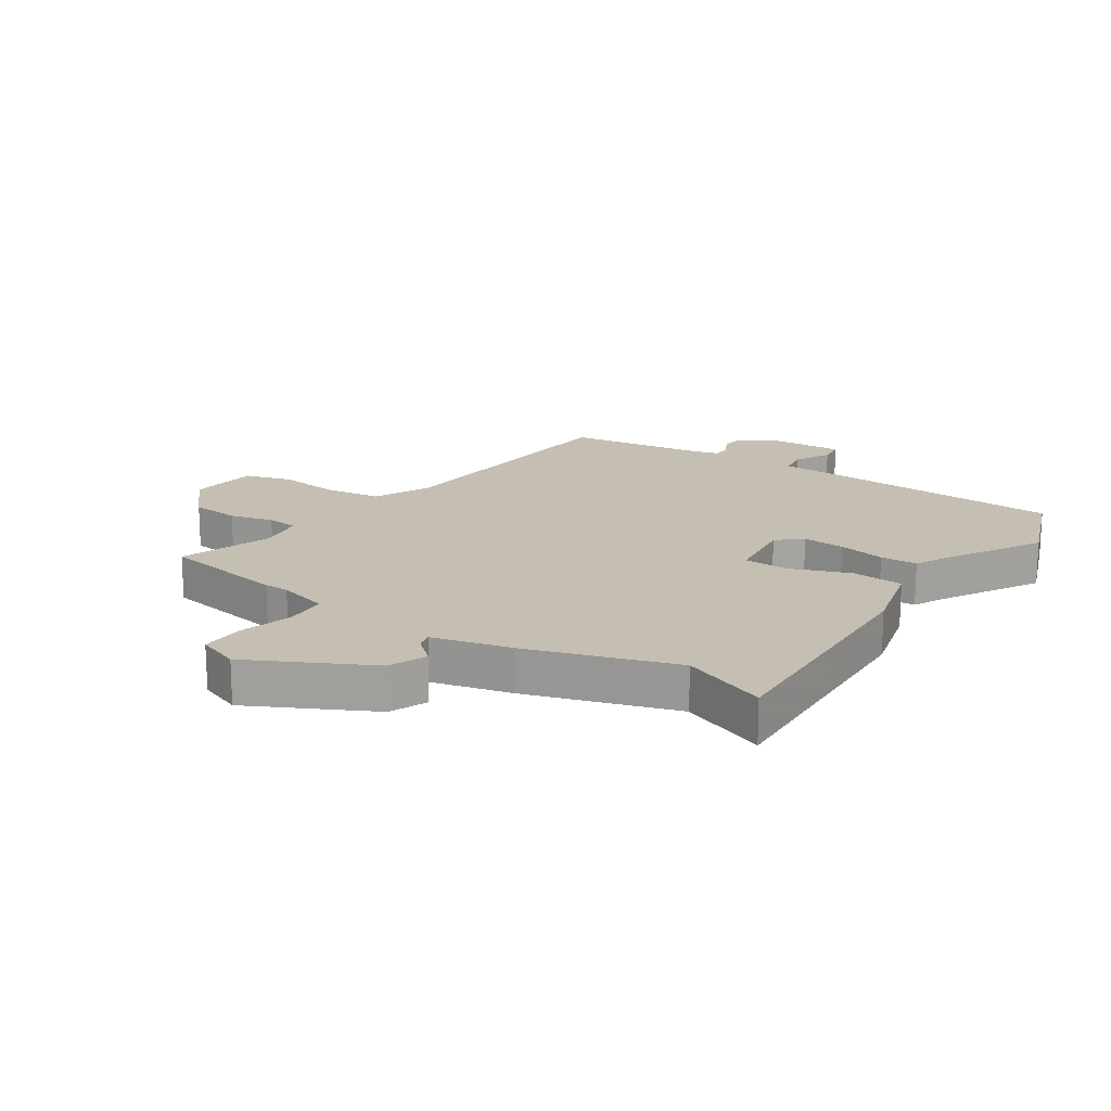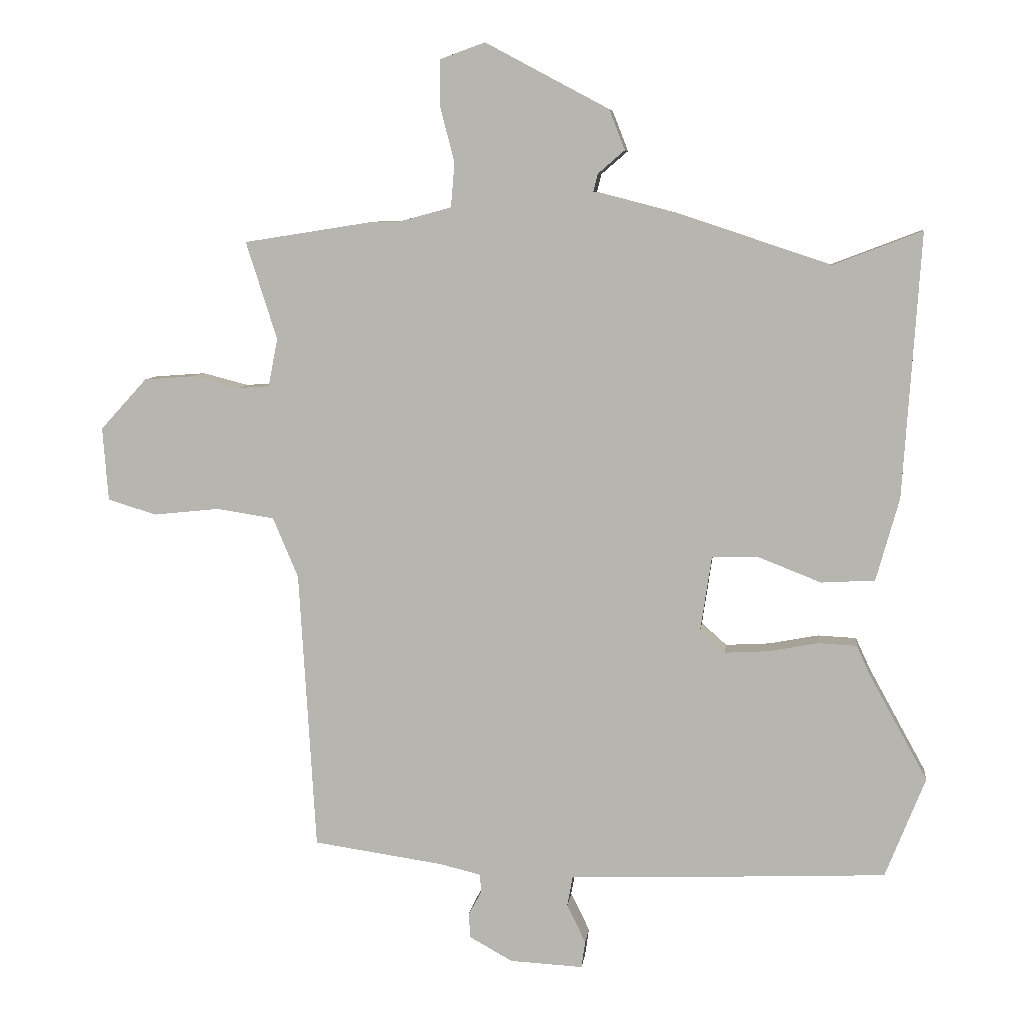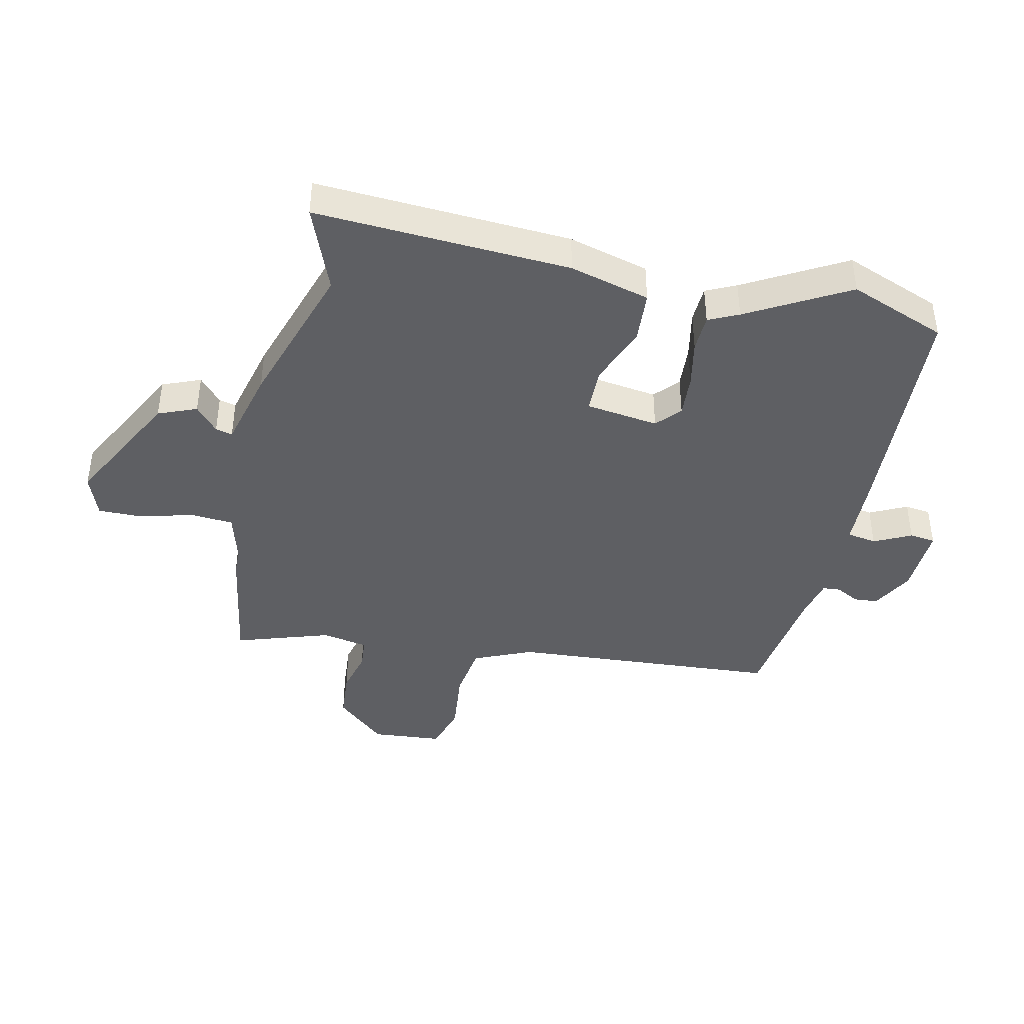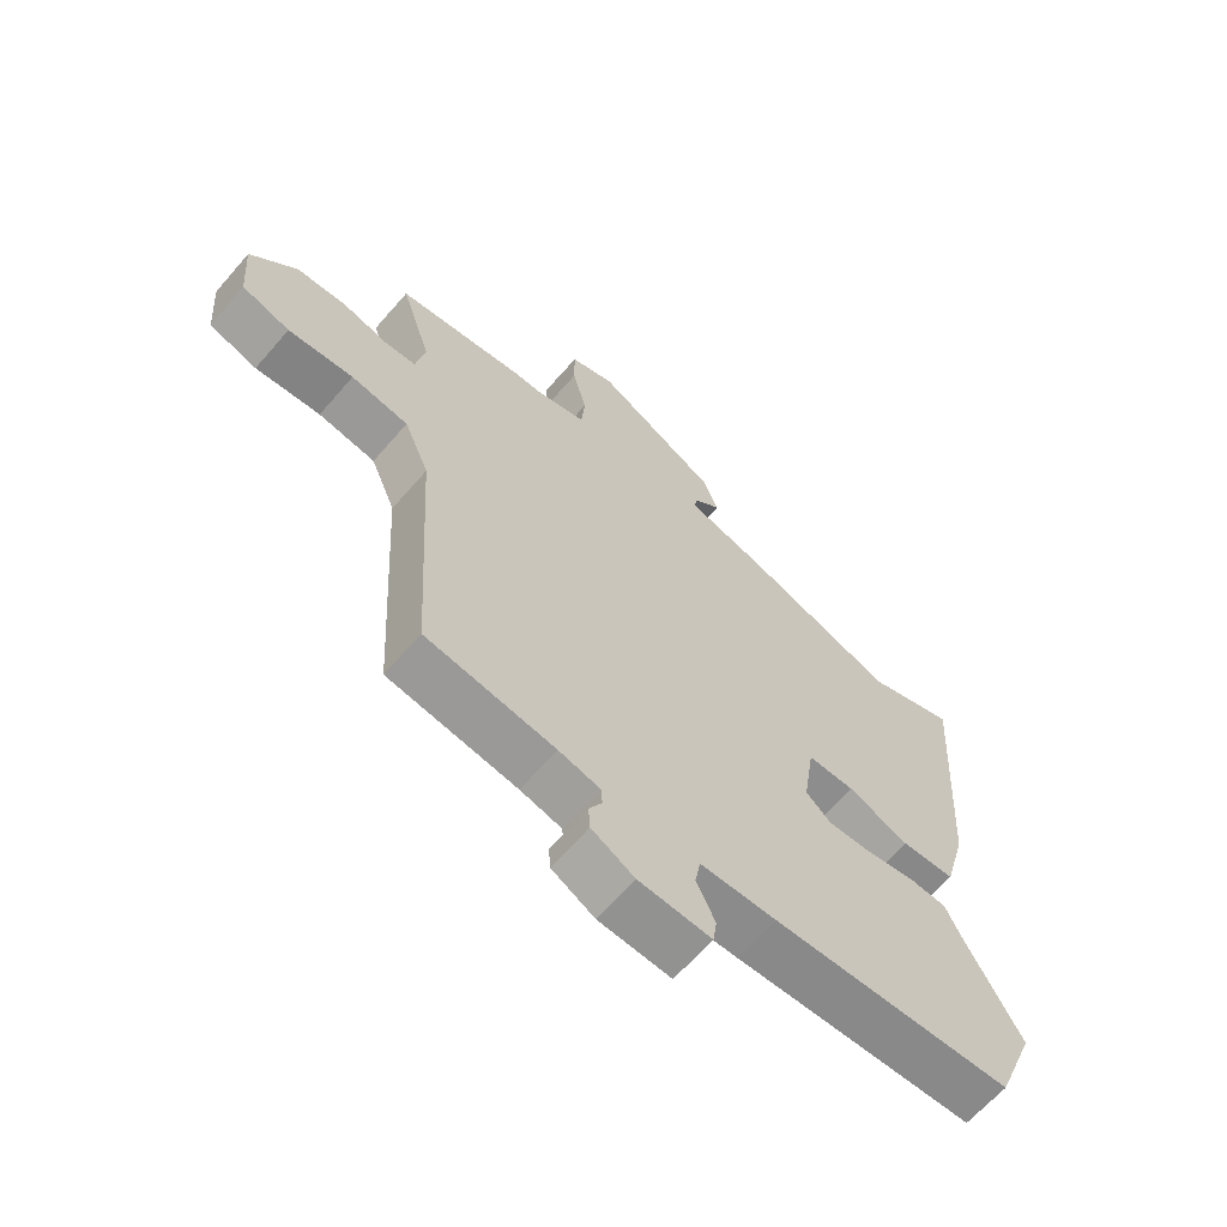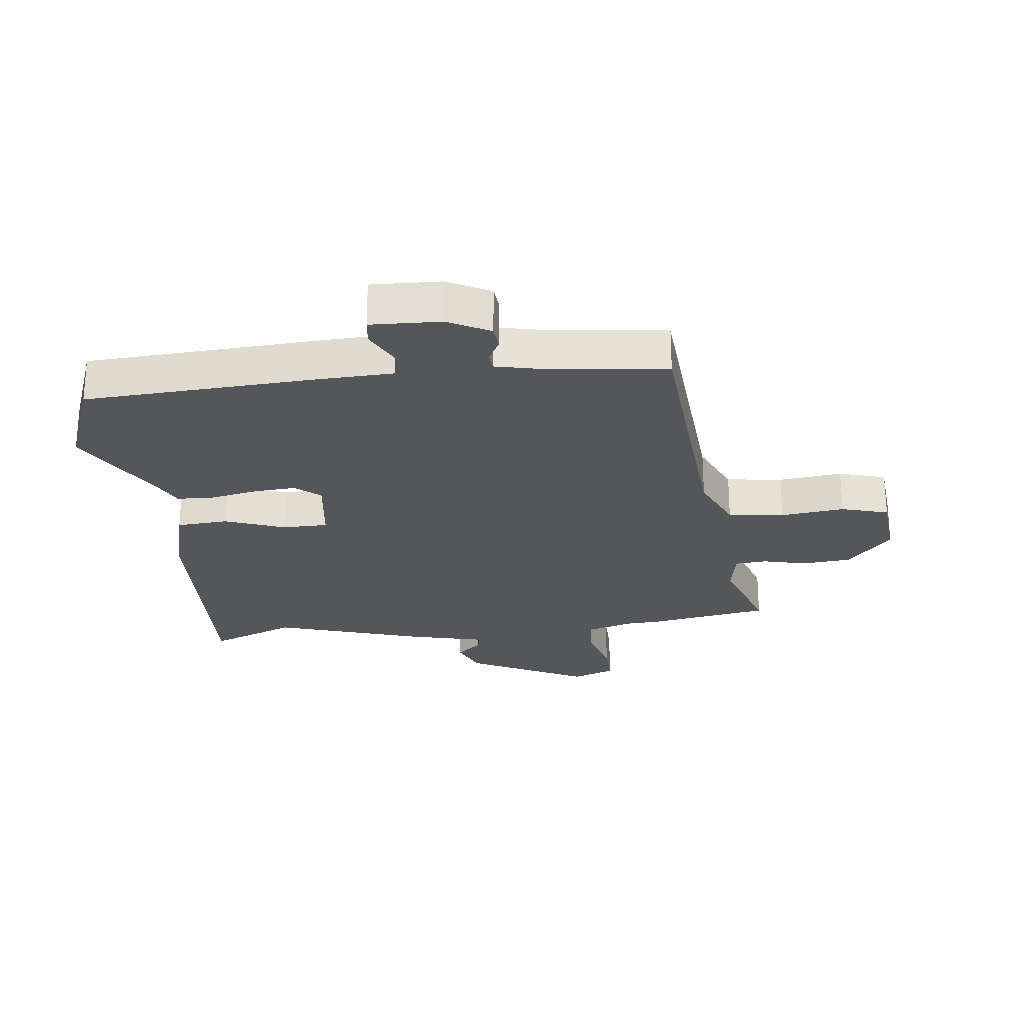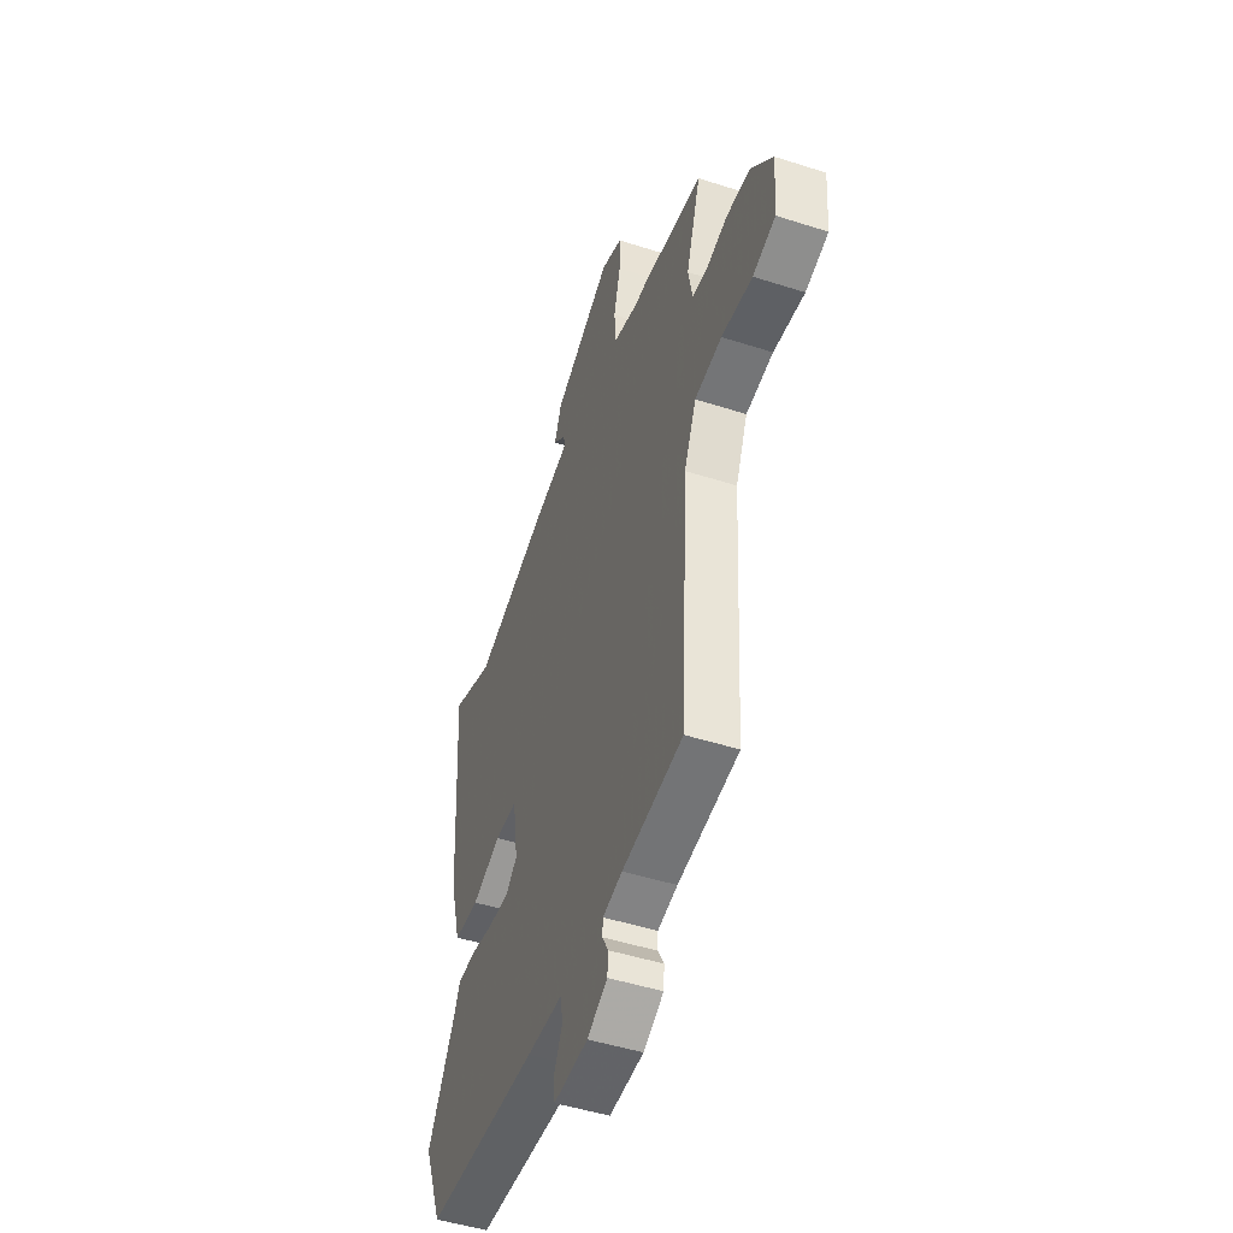
<metadata>
{"format":"obj","ext":"obj","renderer":"f3d","projection":"perspective","resolution":1024,"background":"white","views":[{"elev":17.6,"azim":34.7,"up":"+Y"},{"elev":7.4,"azim":6.9,"up":"+Z"},{"elev":-41.7,"azim":78.0,"up":"+Y"},{"elev":-64.6,"azim":-40.9,"up":"+Z"},{"elev":-25.2,"azim":-172.5,"up":"+Y"},{"elev":-48.2,"azim":-109.8,"up":"+Z"}]}
</metadata>
<code>
v -0.558 0.07 0.491
v -0.348 0.07 0.524
v -0.306 0.07 0.524
v -0.221 0.07 0.547
v -0.215 0.07 0.618
v -0.238 0.07 0.707
v -0.238 0.07 0.781
v -0.166 0.07 0.807
v 0.033 0.07 0.701
v 0.058 0.07 0.637
v 0.015 0.07 0.6
v 0.008 0.07 0.572
v 0.139 0.07 0.538
v 0.385 0.07 0.456
v 0.529 0.07 0.511
v 0.501 0.07 0.087
v 0.464 0.07 -0.046
v 0.378 0.07 -0.051
v 0.279 0.07 -0.012
v 0.203 0.07 -0.012
v 0.185 0.07 -0.133
v 0.225 0.07 -0.169
v 0.296 0.07 -0.165
v 0.375 0.07 -0.15
v 0.437 0.07 -0.153
v 0.46 0.07 -0.203
v 0.552 0.07 -0.37
v 0.488 0.07 -0.531
v 0.101 0.07 -0.548
v -0.021 0.07 -0.551
v -0.03 0.07 -0.6
v 0 0.07 -0.662
v -0.006 0.07 -0.705
v -0.123 0.07 -0.699
v -0.192 0.07 -0.661
v -0.195 0.07 -0.621
v -0.174 0.07 -0.583
v -0.176 0.07 -0.553
v -0.243 0.07 -0.537
v -0.451 0.07 -0.507
v -0.478 0.07 -0.058
v -0.519 0.07 0.039
v -0.612 0.07 0.053
v -0.718 0.07 0.042
v -0.796 0.07 0.066
v -0.805 0.07 0.184
v -0.73 0.07 0.266
v -0.648 0.07 0.272
v -0.575 0.07 0.253
v -0.523 0.07 0.257
v -0.508 0.07 0.334
v -0.558 0 0.491
v -0.348 0 0.524
v -0.306 0 0.524
v -0.221 0 0.547
v -0.215 0 0.618
v -0.238 0 0.707
v -0.238 0 0.781
v -0.166 0 0.807
v 0.033 0 0.701
v 0.058 0 0.637
v 0.015 0 0.6
v 0.008 0 0.572
v 0.139 0 0.538
v 0.385 0 0.456
v 0.529 0 0.511
v 0.501 0 0.087
v 0.464 0 -0.046
v 0.378 0 -0.051
v 0.279 0 -0.012
v 0.203 0 -0.012
v 0.185 0 -0.133
v 0.225 0 -0.169
v 0.296 0 -0.165
v 0.375 0 -0.15
v 0.437 0 -0.153
v 0.46 0 -0.203
v 0.552 0 -0.37
v 0.488 0 -0.531
v 0.101 0 -0.548
v -0.021 0 -0.551
v -0.03 0 -0.6
v 0 0 -0.662
v -0.006 0 -0.705
v -0.123 0 -0.699
v -0.192 0 -0.661
v -0.195 0 -0.621
v -0.174 0 -0.583
v -0.176 0 -0.553
v -0.243 0 -0.537
v -0.451 0 -0.507
v -0.478 0 -0.058
v -0.519 0 0.039
v -0.612 0 0.053
v -0.718 0 0.042
v -0.796 0 0.066
v -0.805 0 0.184
v -0.73 0 0.266
v -0.648 0 0.272
v -0.575 0 0.253
v -0.523 0 0.257
v -0.508 0 0.334
f 47 48 49
f 46 47 49
f 45 46 49
f 44 45 49
f 43 44 49
f 42 43 49 50
f 41 42 50 51
f 39 40 41
f 38 39 41 51
f 35 36 37
f 34 35 37
f 33 34 37
f 32 33 37
f 31 32 37
f 30 31 37 38
f 29 30 38
f 28 29 38
f 27 28 38
f 26 27 38
f 25 26 38
f 24 25 38
f 23 24 38
f 22 23 38
f 38 51 1
f 22 38 1
f 21 22 1
f 17 18 19
f 16 17 19
f 15 16 19
f 14 15 19
f 14 19 20
f 13 14 20
f 12 13 20
f 9 10 11
f 8 9 11
f 7 8 11
f 6 7 11
f 5 6 11
f 4 5 11 12
f 12 20 21
f 4 12 21
f 3 4 21
f 1 2 3 21
f 100 99 98
f 100 98 97
f 100 97 96
f 100 96 95
f 100 95 94
f 101 100 94 93
f 102 101 93 92
f 92 91 90
f 102 92 90 89
f 88 87 86
f 88 86 85
f 88 85 84
f 88 84 83
f 88 83 82
f 89 88 82 81
f 89 81 80
f 89 80 79
f 89 79 78
f 89 78 77
f 89 77 76
f 89 76 75
f 89 75 74
f 89 74 73
f 52 102 89
f 52 89 73
f 52 73 72
f 70 69 68
f 70 68 67
f 70 67 66
f 70 66 65
f 71 70 65
f 71 65 64
f 71 64 63
f 62 61 60
f 62 60 59
f 62 59 58
f 62 58 57
f 62 57 56
f 63 62 56 55
f 72 71 63
f 72 63 55
f 72 55 54
f 72 54 53 52
f 1 52 53 2
f 2 53 54 3
f 3 54 55 4
f 4 55 56 5
f 5 56 57 6
f 6 57 58 7
f 7 58 59 8
f 8 59 60 9
f 9 60 61 10
f 10 61 62 11
f 11 62 63 12
f 12 63 64 13
f 13 64 65 14
f 14 65 66 15
f 15 66 67 16
f 16 67 68 17
f 17 68 69 18
f 18 69 70 19
f 19 70 71 20
f 20 71 72 21
f 21 72 73 22
f 22 73 74 23
f 23 74 75 24
f 24 75 76 25
f 25 76 77 26
f 26 77 78 27
f 27 78 79 28
f 28 79 80 29
f 29 80 81 30
f 30 81 82 31
f 31 82 83 32
f 32 83 84 33
f 33 84 85 34
f 34 85 86 35
f 35 86 87 36
f 36 87 88 37
f 37 88 89 38
f 38 89 90 39
f 39 90 91 40
f 40 91 92 41
f 41 92 93 42
f 42 93 94 43
f 43 94 95 44
f 44 95 96 45
f 45 96 97 46
f 46 97 98 47
f 47 98 99 48
f 48 99 100 49
f 49 100 101 50
f 50 101 102 51
f 51 102 52 1

</code>
